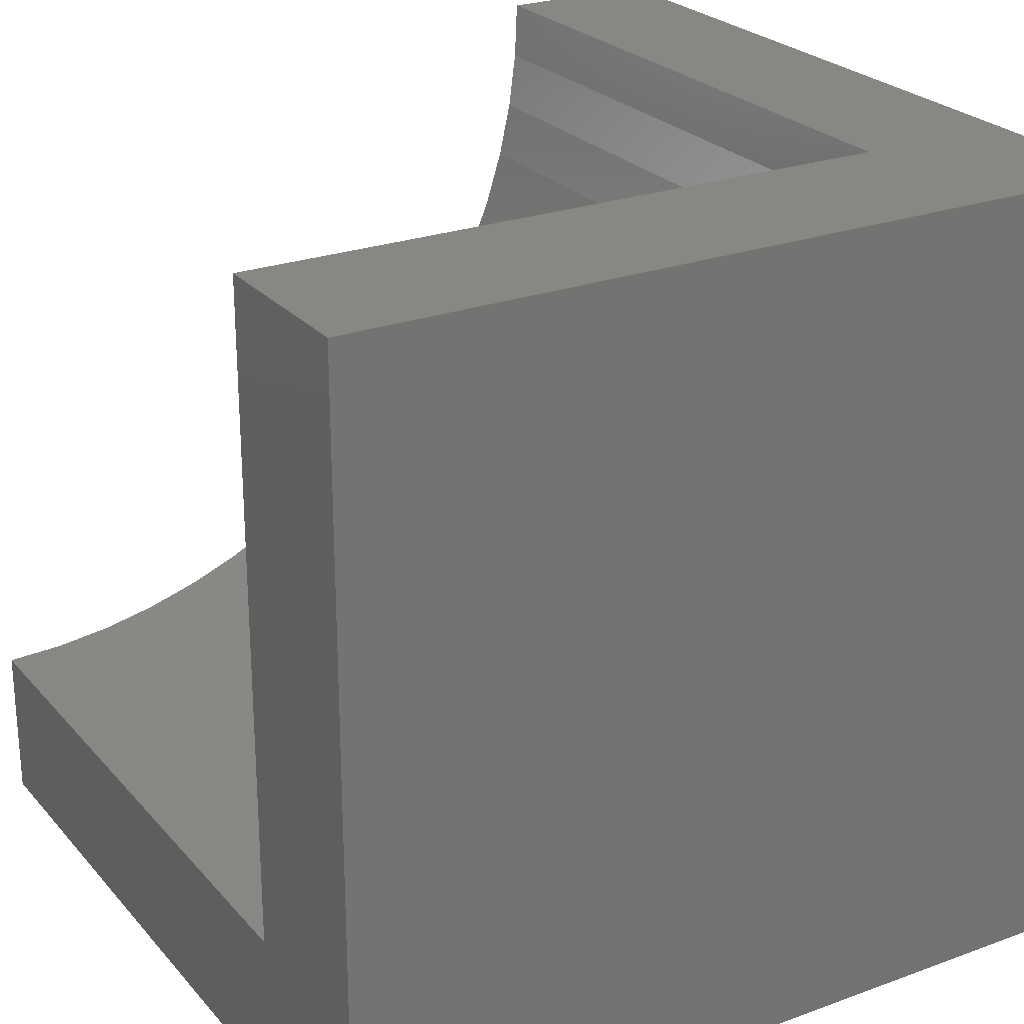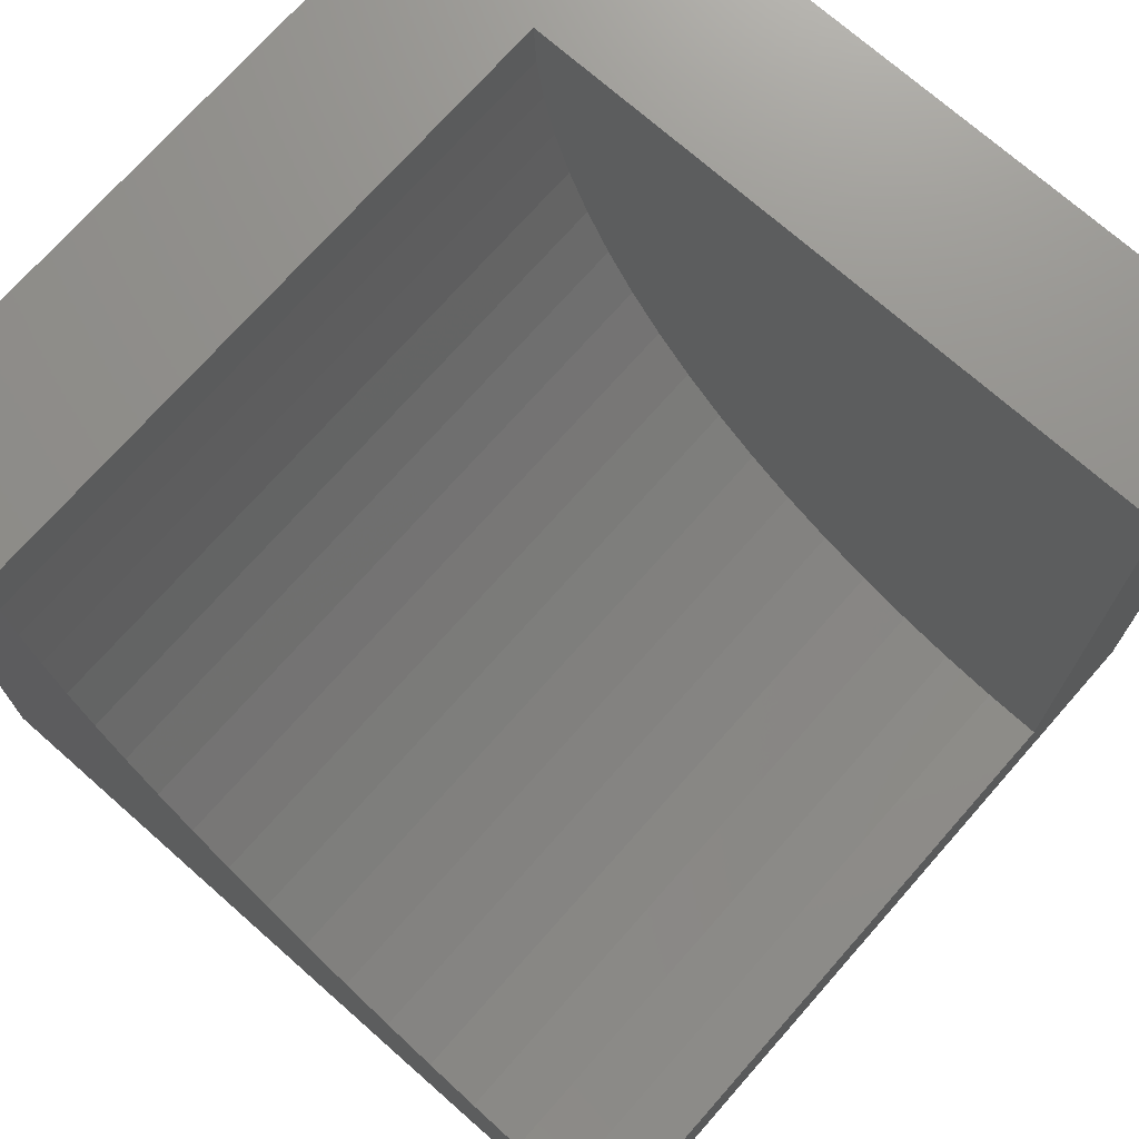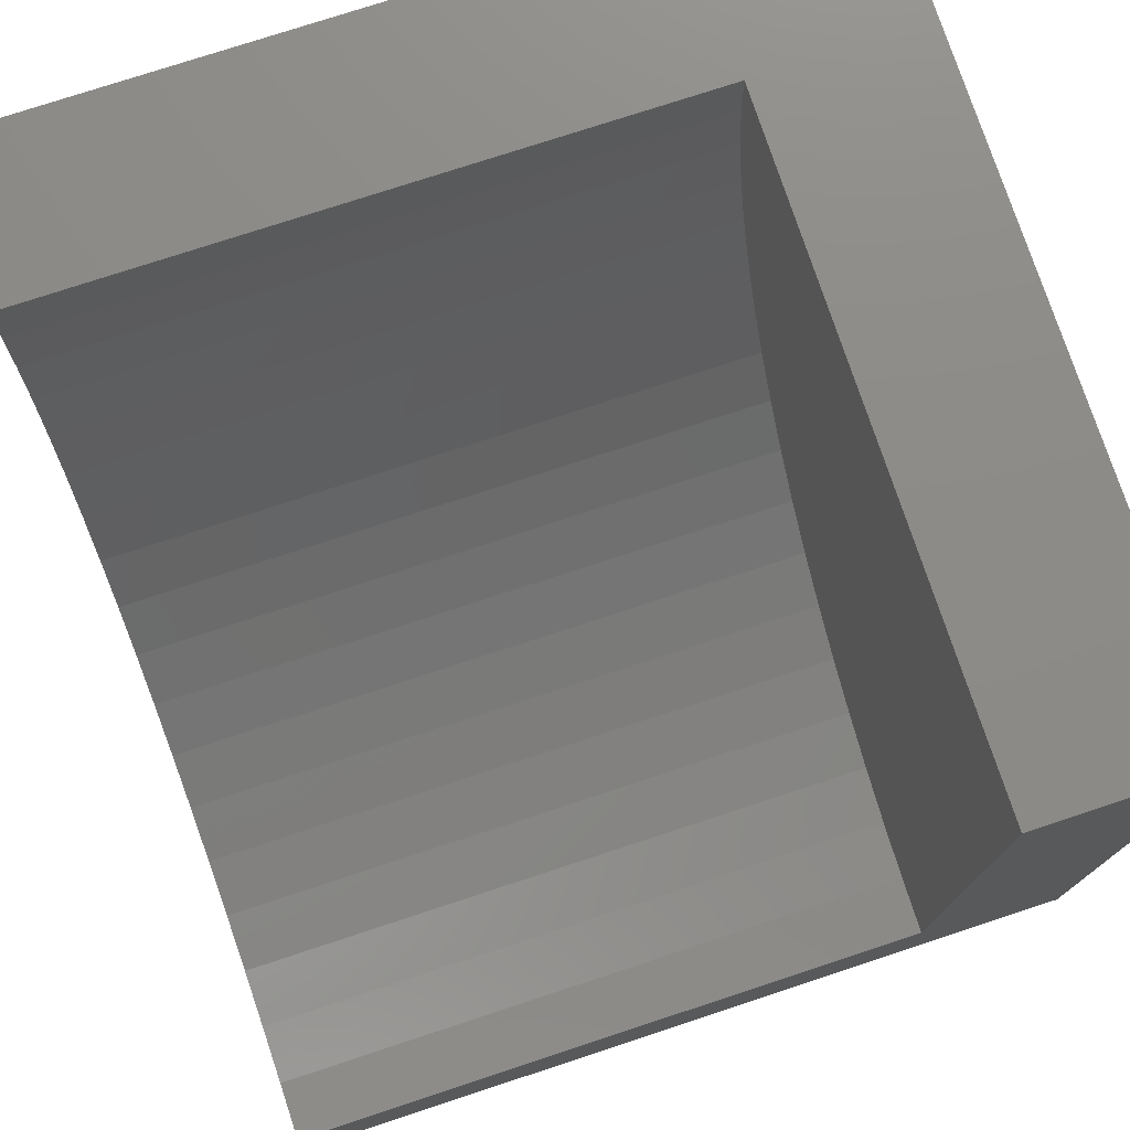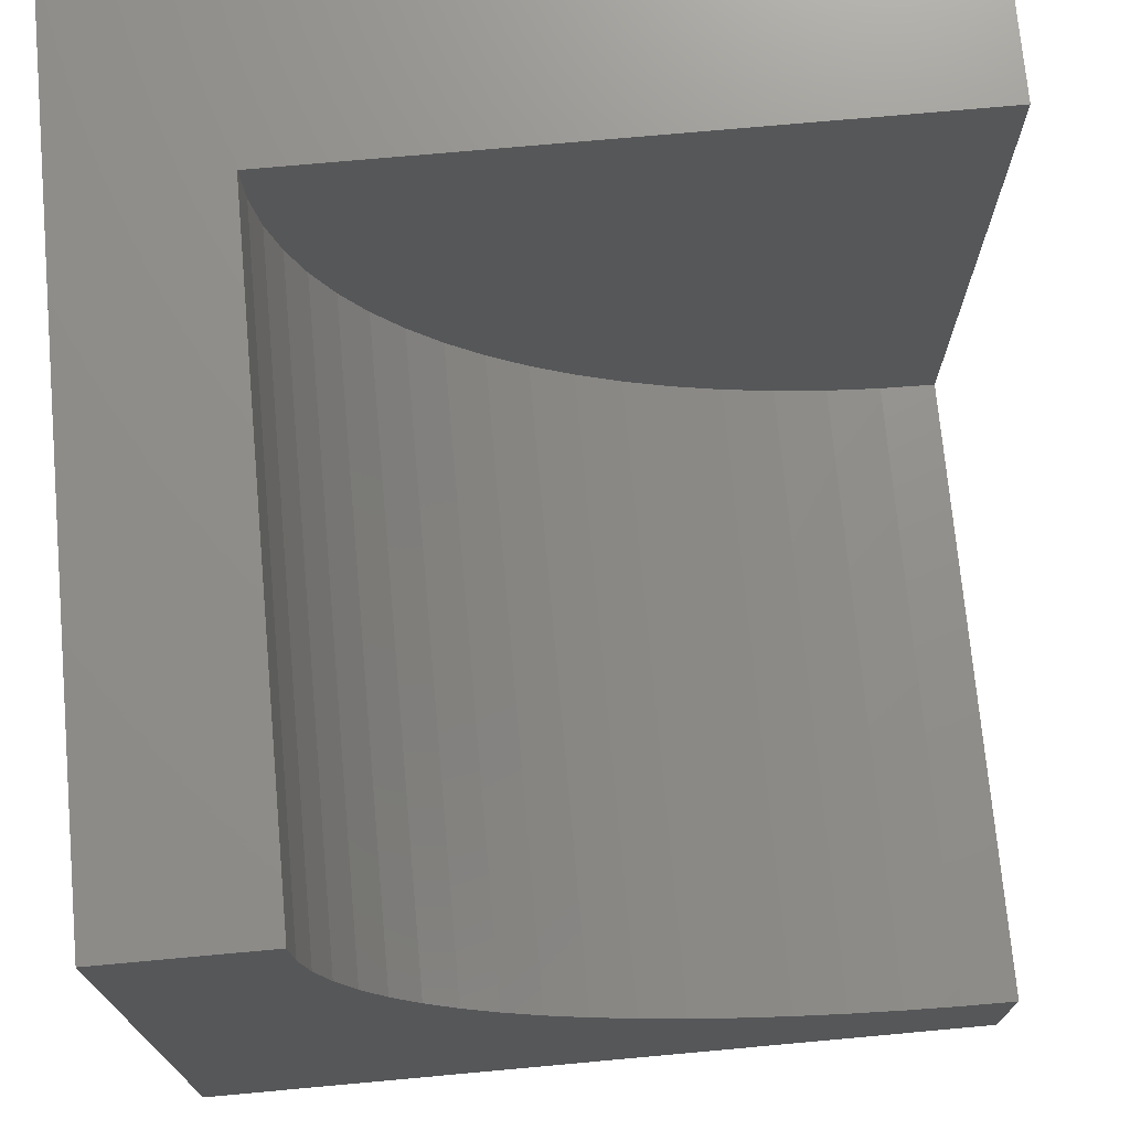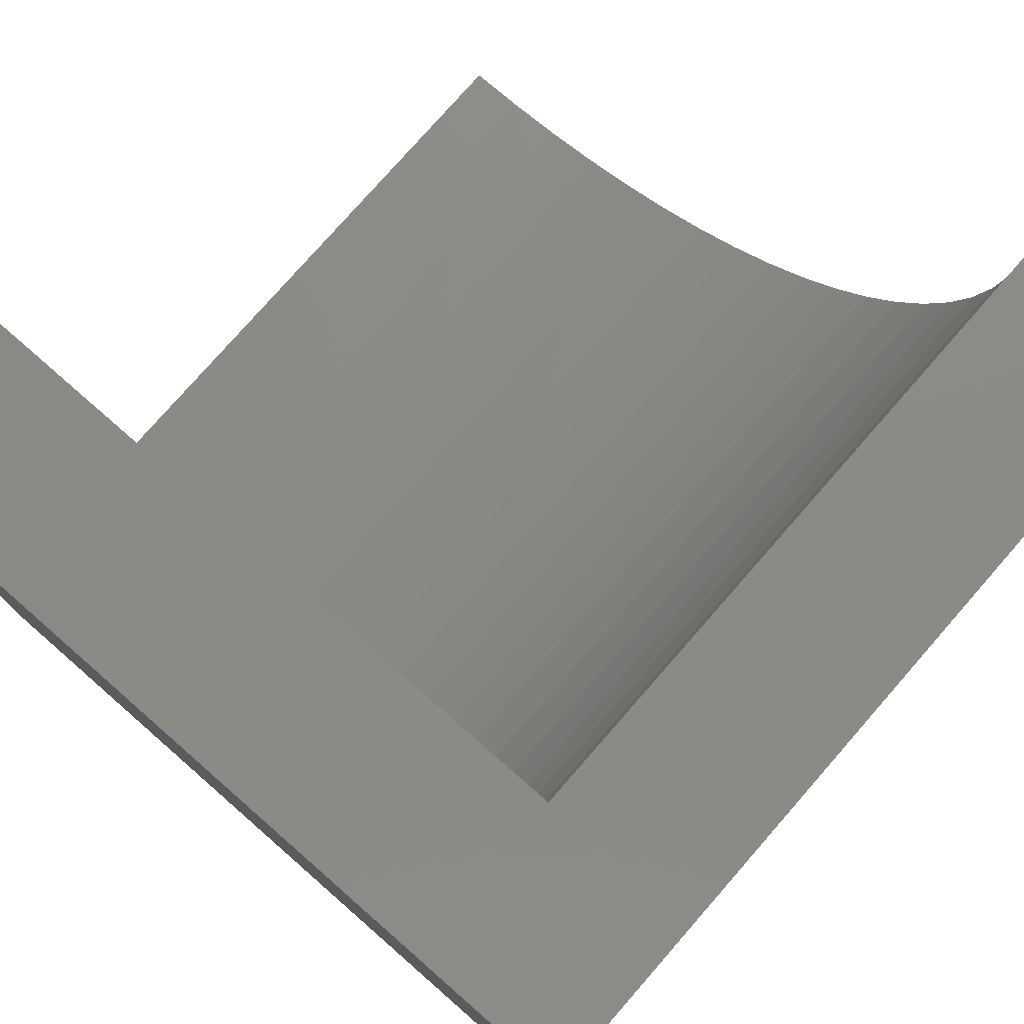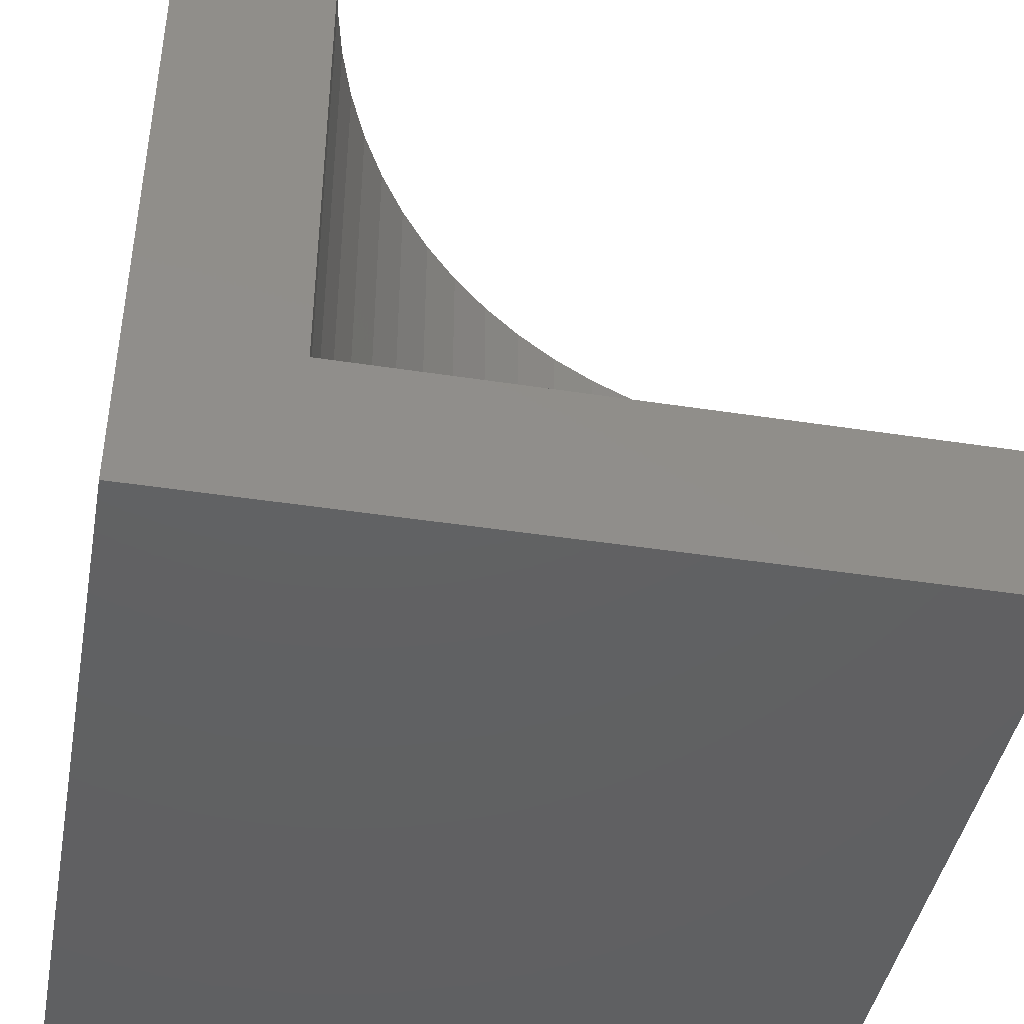
<metadata>
{"format":"stl","ext":"stl","renderer":"f3d","projection":"perspective","resolution":1024,"background":"white","views":[{"elev":24.9,"azim":149.3,"up":"+Y"},{"elev":72.6,"azim":41.4,"up":"+Y"},{"elev":76.2,"azim":71.8,"up":"+Y"},{"elev":72.9,"azim":-5.2,"up":"+Y"},{"elev":77.7,"azim":-138.8,"up":"+Y"},{"elev":-43.0,"azim":79.6,"up":"+Z"}]}
</metadata>
<code>
# stl→obj: 46 verts, 88 faces
v 0 10 10
v 0 10 0
v 0 0 10
v 0 0 0
v 10 0 10
v 10 1.952 10
v 9.299 1.983 10
v 1.952 10 10
v 1.983 9.299 10
v 2.075 8.603 10
v 5.976 3.03 10
v 5.384 3.408 10
v 6.599 2.706 10
v 2.438 7.248 10
v 2.226 7.917 10
v 8.603 2.075 10
v 7.917 2.226 10
v 7.248 2.438 10
v 3.835 4.827 10
v 3.408 5.384 10
v 4.827 3.835 10
v 4.309 4.309 10
v 3.03 5.976 10
v 2.706 6.599 10
v 10 1.952 2.095
v 10 0 0
v 10 10 2.095
v 10 10 0
v 1.952 10 2.095
v 1.983 9.299 2.095
v 2.075 8.603 2.095
v 2.226 7.917 2.095
v 2.438 7.248 2.095
v 2.706 6.599 2.095
v 3.03 5.976 2.095
v 3.408 5.384 2.095
v 3.835 4.827 2.095
v 4.309 4.309 2.095
v 4.827 3.835 2.095
v 5.384 3.408 2.095
v 5.976 3.03 2.095
v 6.599 2.706 2.095
v 7.248 2.438 2.095
v 7.917 2.226 2.095
v 8.603 2.075 2.095
v 9.299 1.983 2.095
f 1 2 3
f 3 2 4
f 5 6 7
f 8 1 9
f 9 1 10
f 11 12 3
f 11 3 13
f 3 14 1
f 1 14 15
f 1 15 10
f 7 16 5
f 5 16 17
f 5 17 3
f 3 17 18
f 3 18 13
f 3 19 20
f 12 21 3
f 3 21 22
f 3 22 19
f 20 23 3
f 3 23 24
f 3 24 14
f 6 5 25
f 25 5 26
f 25 26 27
f 27 26 28
f 2 28 4
f 4 28 26
f 27 28 29
f 29 28 2
f 29 2 8
f 8 2 1
f 26 5 4
f 4 5 3
f 29 8 9
f 29 9 30
f 30 9 10
f 30 10 31
f 31 10 15
f 31 15 32
f 32 15 14
f 32 14 33
f 33 14 24
f 33 24 34
f 34 24 23
f 34 23 35
f 35 23 20
f 35 20 36
f 36 20 19
f 36 19 37
f 37 19 22
f 37 22 38
f 38 22 21
f 38 21 39
f 39 21 12
f 39 12 40
f 40 12 11
f 40 11 41
f 41 11 13
f 41 13 42
f 42 13 18
f 42 18 43
f 43 18 17
f 43 17 44
f 44 17 16
f 44 16 45
f 45 16 7
f 45 7 46
f 46 7 6
f 46 6 25
f 27 29 30
f 30 31 27
f 27 31 32
f 27 32 33
f 33 34 27
f 27 34 35
f 27 35 36
f 44 27 43
f 43 27 42
f 44 45 27
f 27 45 46
f 27 46 25
f 36 37 27
f 27 37 38
f 27 38 39
f 39 40 27
f 27 40 41
f 27 41 42

</code>
